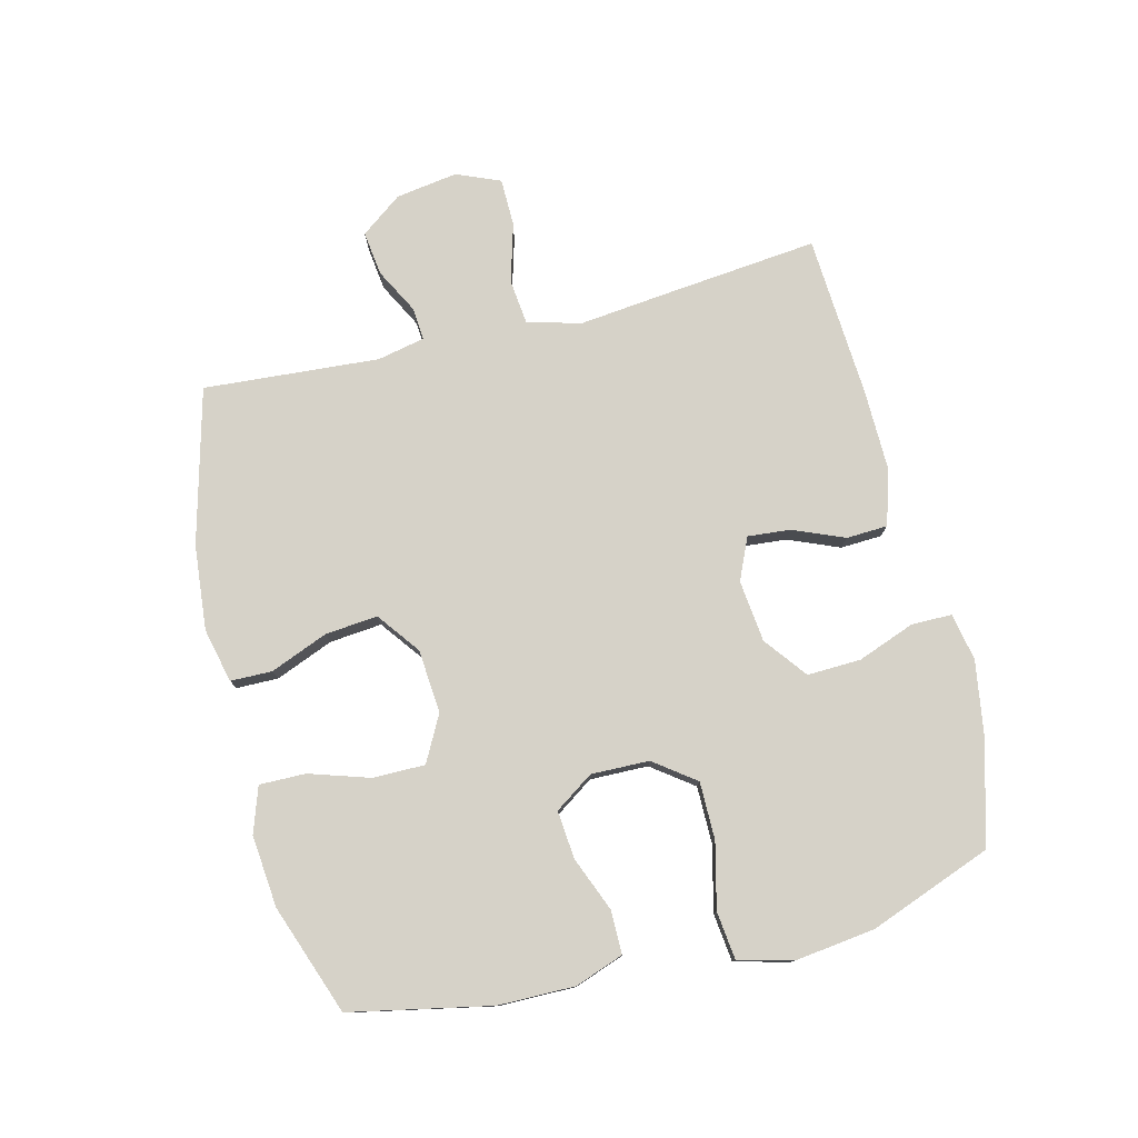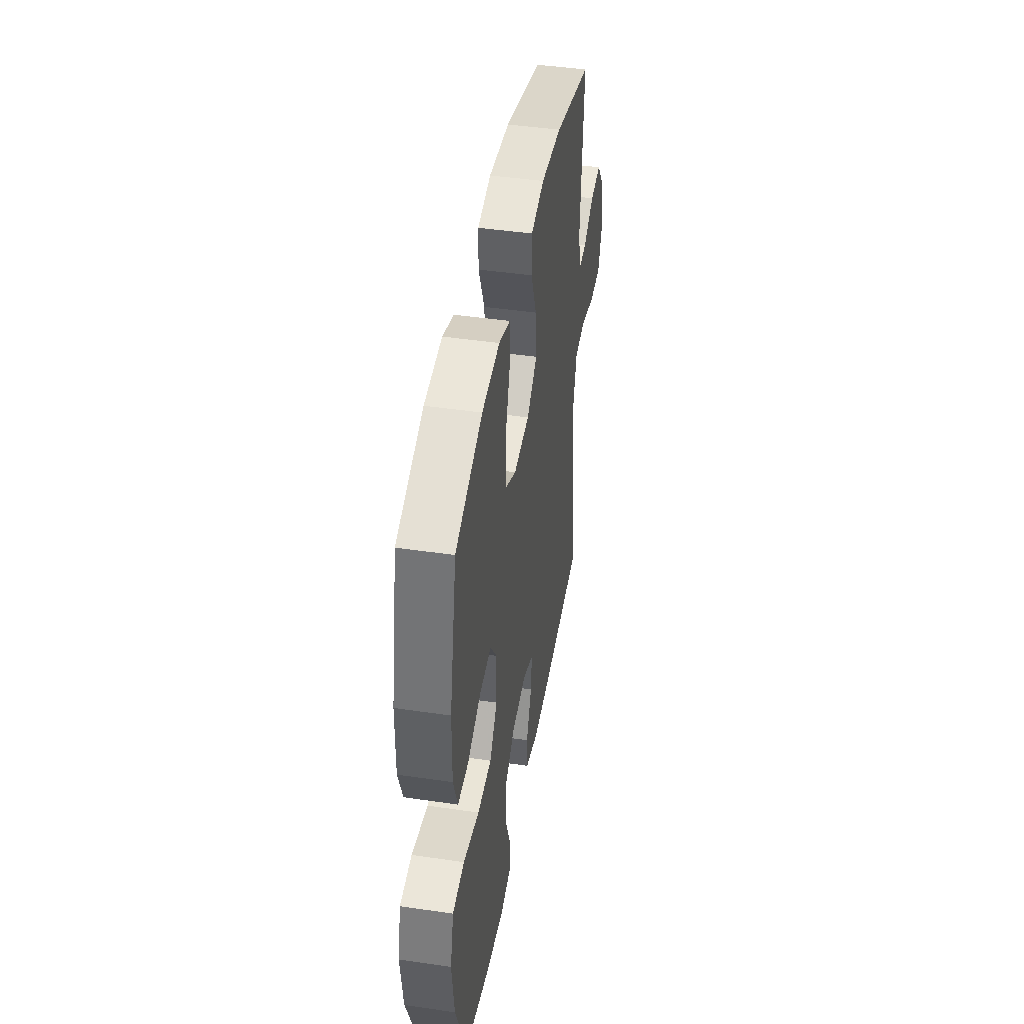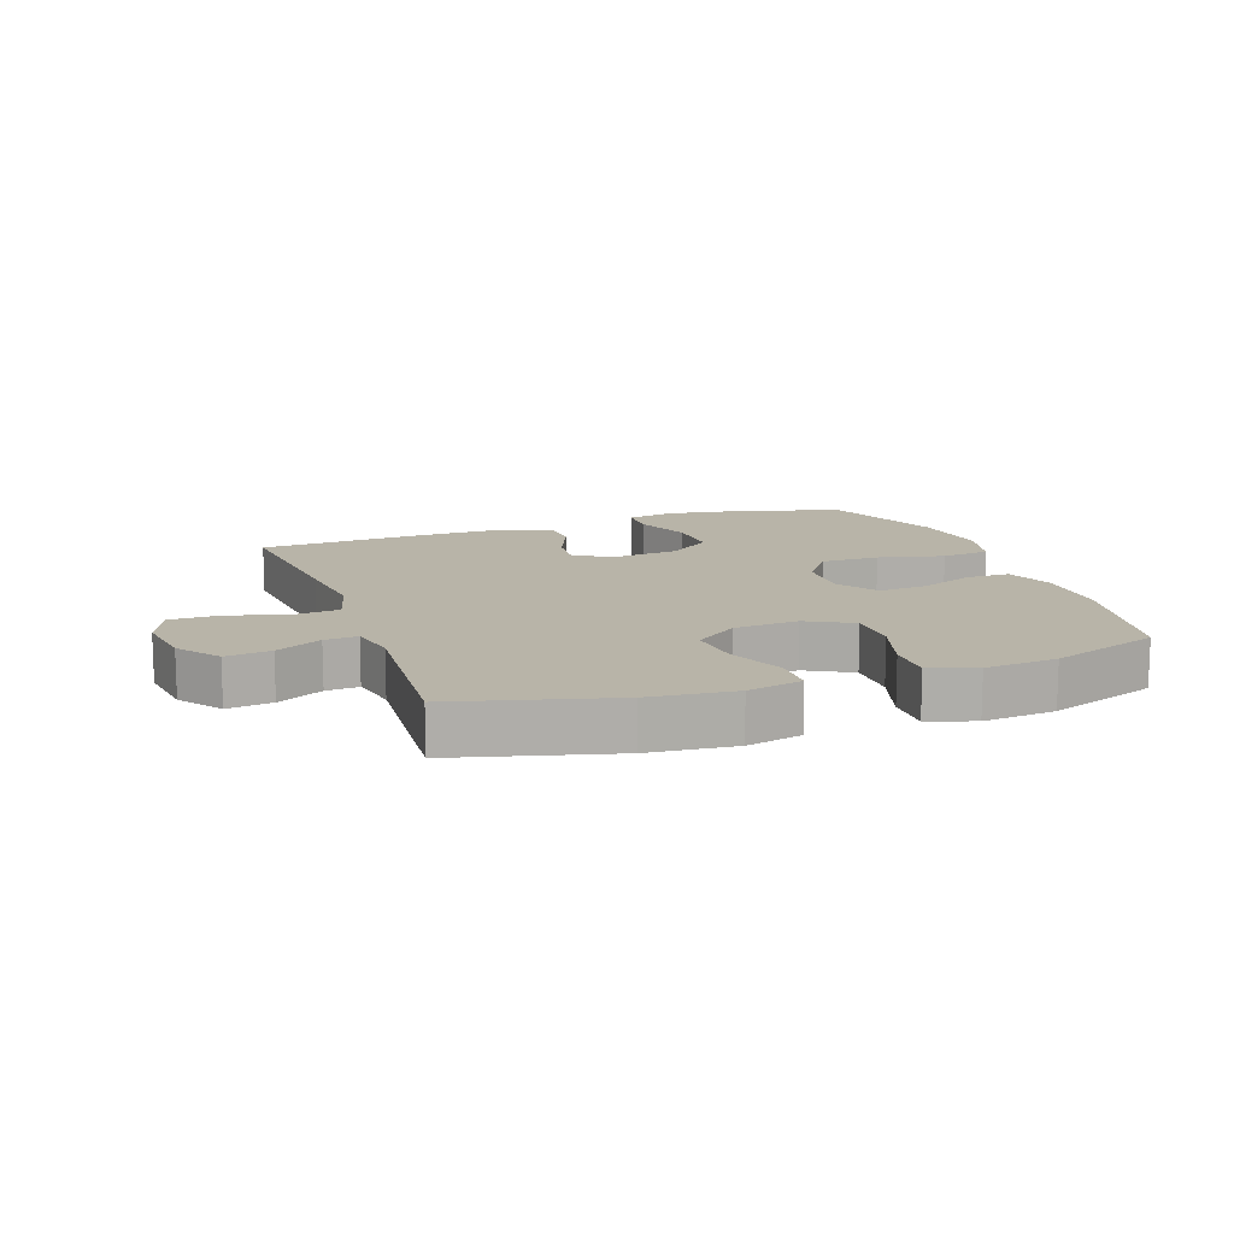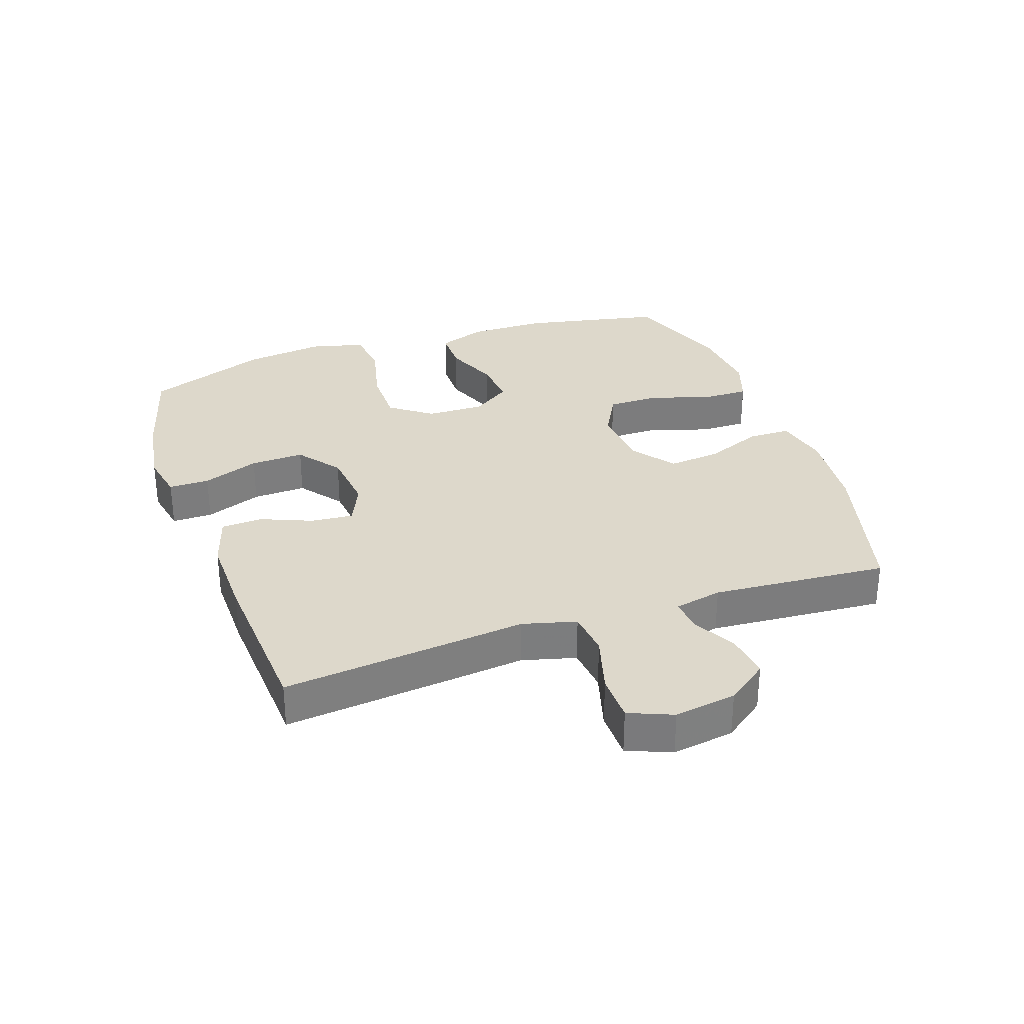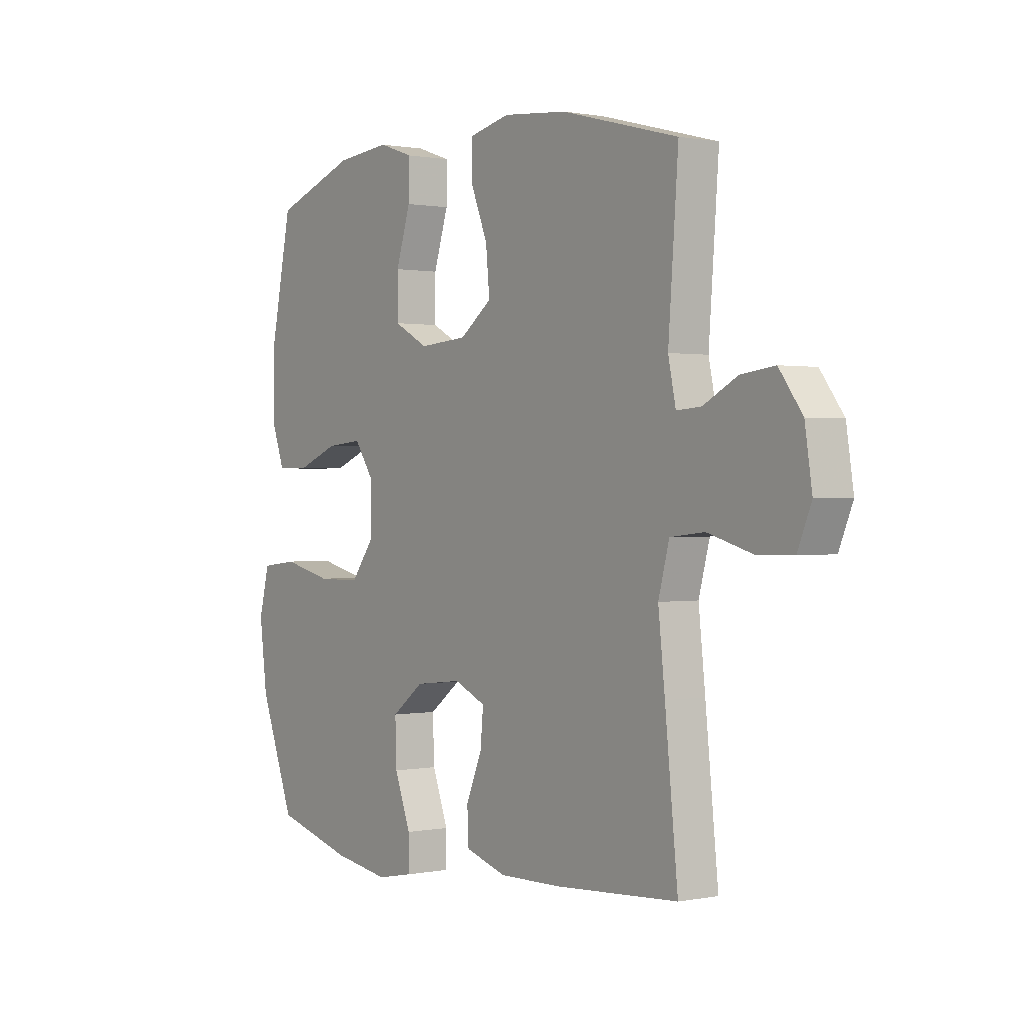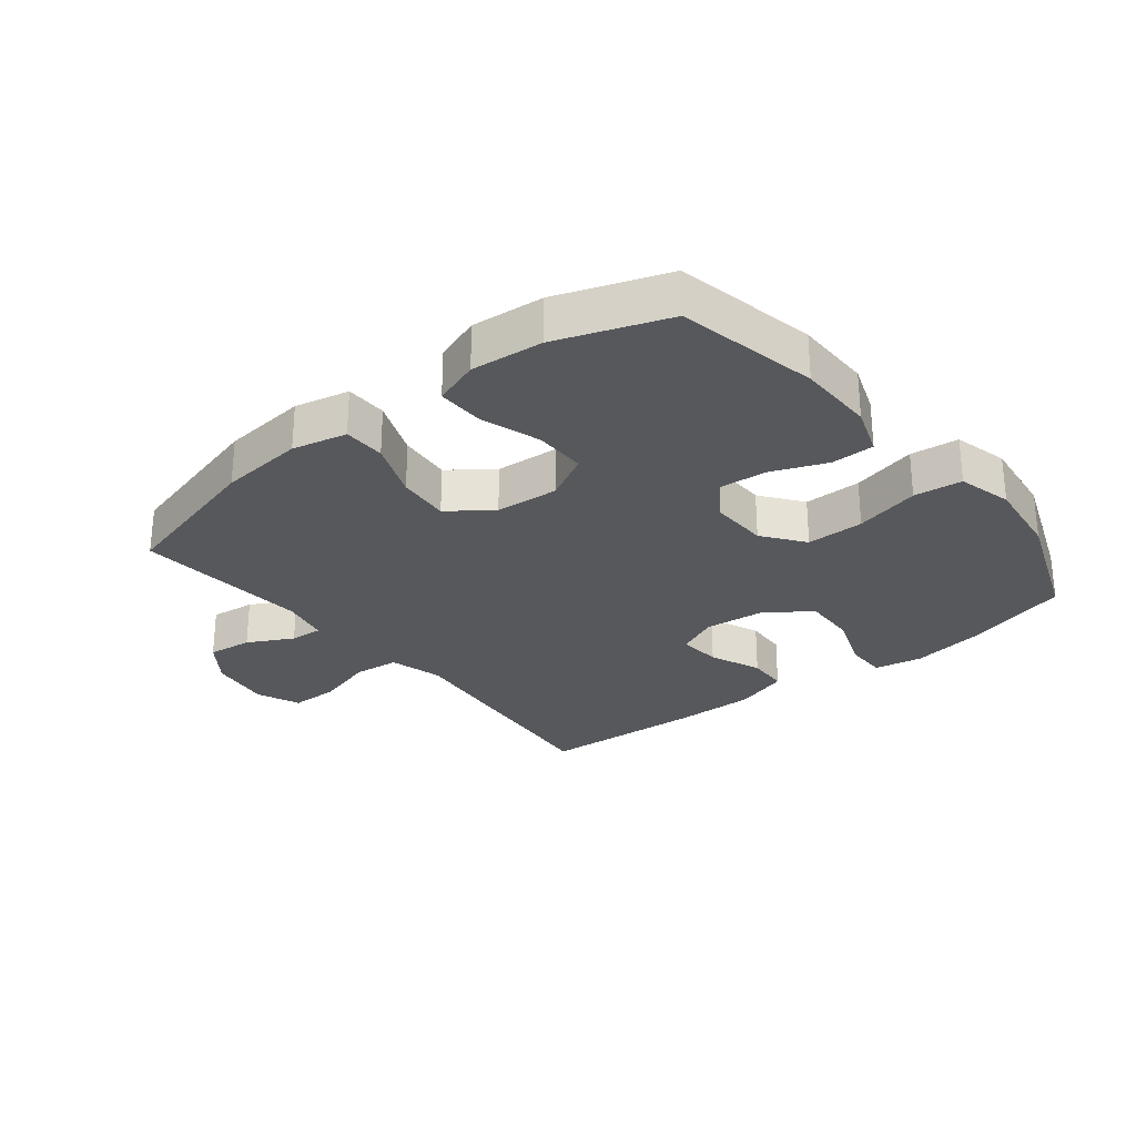
<metadata>
{"format":"obj","ext":"obj","renderer":"f3d","projection":"perspective","resolution":1024,"background":"white","views":[{"elev":78.0,"azim":76.0,"up":"+Y"},{"elev":44.1,"azim":99.8,"up":"+Z"},{"elev":13.0,"azim":-19.4,"up":"+Y"},{"elev":31.4,"azim":-109.1,"up":"+Y"},{"elev":0.6,"azim":-126.0,"up":"+Z"},{"elev":-27.8,"azim":38.8,"up":"+Y"}]}
</metadata>
<code>
v -0.5 0.07 -0.5
v -0.473 0.07 -0.238
v -0.459 0.07 -0.109
v -0.482 0.07 -0.023
v -0.554 0.07 -0.015
v -0.648 0.07 -0.042
v -0.725 0.07 -0.041
v -0.754 0.07 0.029
v -0.739 0.07 0.128
v -0.69 0.07 0.194
v -0.619 0.07 0.185
v -0.547 0.07 0.147
v -0.495 0.07 0.143
v -0.479 0.07 0.219
v -0.5 0.07 0.5
v -0.253 0.07 0.565
v -0.117 0.07 0.578
v -0.03 0.07 0.558
v -0.029 0.07 0.491
v -0.066 0.07 0.399
v -0.074 0.07 0.315
v -0.006 0.07 0.264
v 0.096 0.07 0.256
v 0.169 0.07 0.295
v 0.169 0.07 0.378
v 0.138 0.07 0.475
v 0.137 0.07 0.549
v 0.21 0.07 0.574
v 0.325 0.07 0.563
v 0.5 0.07 0.5
v 0.546 0.07 0.275
v 0.547 0.07 0.152
v 0.519 0.07 0.074
v 0.45 0.07 0.074
v 0.363 0.07 0.109
v 0.286 0.07 0.116
v 0.244 0.07 0.054
v 0.246 0.07 -0.039
v 0.295 0.07 -0.105
v 0.387 0.07 -0.105
v 0.491 0.07 -0.08
v 0.568 0.07 -0.089
v 0.59 0.07 -0.176
v 0.574 0.07 -0.304
v 0.5 0.07 -0.5
v 0.334 0.07 -0.546
v 0.215 0.07 -0.565
v 0.139 0.07 -0.55
v 0.139 0.07 -0.485
v 0.173 0.07 -0.394
v 0.176 0.07 -0.308
v 0.108 0.07 -0.256
v 0.009 0.07 -0.245
v -0.058 0.07 -0.275
v -0.052 0.07 -0.343
v -0.018 0.07 -0.425
v -0.021 0.07 -0.491
v -0.108 0.07 -0.518
v -0.241 0.07 -0.516
v -0.5 0 -0.5
v -0.473 0 -0.238
v -0.459 0 -0.109
v -0.482 0 -0.023
v -0.554 0 -0.015
v -0.648 0 -0.042
v -0.725 0 -0.041
v -0.754 0 0.029
v -0.739 0 0.128
v -0.69 0 0.194
v -0.619 0 0.185
v -0.547 0 0.147
v -0.495 0 0.143
v -0.479 0 0.219
v -0.5 0 0.5
v -0.253 0 0.565
v -0.117 0 0.578
v -0.03 0 0.558
v -0.029 0 0.491
v -0.066 0 0.399
v -0.074 0 0.315
v -0.006 0 0.264
v 0.096 0 0.256
v 0.169 0 0.295
v 0.169 0 0.378
v 0.138 0 0.475
v 0.137 0 0.549
v 0.21 0 0.574
v 0.325 0 0.563
v 0.5 0 0.5
v 0.546 0 0.275
v 0.547 0 0.152
v 0.519 0 0.074
v 0.45 0 0.074
v 0.363 0 0.109
v 0.286 0 0.116
v 0.244 0 0.054
v 0.246 0 -0.039
v 0.295 0 -0.105
v 0.387 0 -0.105
v 0.491 0 -0.08
v 0.568 0 -0.089
v 0.59 0 -0.176
v 0.574 0 -0.304
v 0.5 0 -0.5
v 0.334 0 -0.546
v 0.215 0 -0.565
v 0.139 0 -0.55
v 0.139 0 -0.485
v 0.173 0 -0.394
v 0.176 0 -0.308
v 0.108 0 -0.256
v 0.009 0 -0.245
v -0.058 0 -0.275
v -0.052 0 -0.343
v -0.018 0 -0.425
v -0.021 0 -0.491
v -0.108 0 -0.518
v -0.241 0 -0.516
f 1 2 3
f 59 1 3
f 58 59 3
f 57 58 3
f 56 57 3
f 55 56 3
f 54 55 3 4
f 53 54 4
f 52 53 4
f 48 49 50
f 47 48 50
f 46 47 50
f 45 46 50
f 44 45 50
f 43 44 50
f 42 43 50
f 41 42 50
f 40 41 50
f 39 40 50 51
f 38 39 51 52
f 33 34 35
f 32 33 35
f 31 32 35
f 30 31 35
f 29 30 35
f 28 29 35
f 27 28 35
f 26 27 35
f 25 26 35
f 24 25 35 36
f 23 24 36 37
f 18 19 20
f 17 18 20
f 16 17 20
f 15 16 20
f 14 15 20
f 13 14 20 21
f 10 11 12
f 9 10 12
f 8 9 12
f 7 8 12
f 6 7 12
f 5 6 12
f 4 5 12 13
f 52 4 13
f 38 52 13
f 37 38 13
f 23 37 13
f 22 23 13
f 13 21 22
f 62 61 60
f 62 60 118
f 62 118 117
f 62 117 116
f 62 116 115
f 62 115 114
f 63 62 114 113
f 63 113 112
f 63 112 111
f 109 108 107
f 109 107 106
f 109 106 105
f 109 105 104
f 109 104 103
f 109 103 102
f 109 102 101
f 109 101 100
f 109 100 99
f 110 109 99 98
f 111 110 98 97
f 94 93 92
f 94 92 91
f 94 91 90
f 94 90 89
f 94 89 88
f 94 88 87
f 94 87 86
f 94 86 85
f 94 85 84
f 95 94 84 83
f 96 95 83 82
f 79 78 77
f 79 77 76
f 79 76 75
f 79 75 74
f 79 74 73
f 80 79 73 72
f 71 70 69
f 71 69 68
f 71 68 67
f 71 67 66
f 71 66 65
f 71 65 64
f 72 71 64 63
f 72 63 111
f 72 111 97
f 72 97 96
f 72 96 82
f 72 82 81
f 81 80 72
f 1 60 61 2
f 2 61 62 3
f 3 62 63 4
f 4 63 64 5
f 5 64 65 6
f 6 65 66 7
f 7 66 67 8
f 8 67 68 9
f 9 68 69 10
f 10 69 70 11
f 11 70 71 12
f 12 71 72 13
f 13 72 73 14
f 14 73 74 15
f 15 74 75 16
f 16 75 76 17
f 17 76 77 18
f 18 77 78 19
f 19 78 79 20
f 20 79 80 21
f 21 80 81 22
f 22 81 82 23
f 23 82 83 24
f 24 83 84 25
f 25 84 85 26
f 26 85 86 27
f 27 86 87 28
f 28 87 88 29
f 29 88 89 30
f 30 89 90 31
f 31 90 91 32
f 32 91 92 33
f 33 92 93 34
f 34 93 94 35
f 35 94 95 36
f 36 95 96 37
f 37 96 97 38
f 38 97 98 39
f 39 98 99 40
f 40 99 100 41
f 41 100 101 42
f 42 101 102 43
f 43 102 103 44
f 44 103 104 45
f 45 104 105 46
f 46 105 106 47
f 47 106 107 48
f 48 107 108 49
f 49 108 109 50
f 50 109 110 51
f 51 110 111 52
f 52 111 112 53
f 53 112 113 54
f 54 113 114 55
f 55 114 115 56
f 56 115 116 57
f 57 116 117 58
f 58 117 118 59
f 59 118 60 1

</code>
